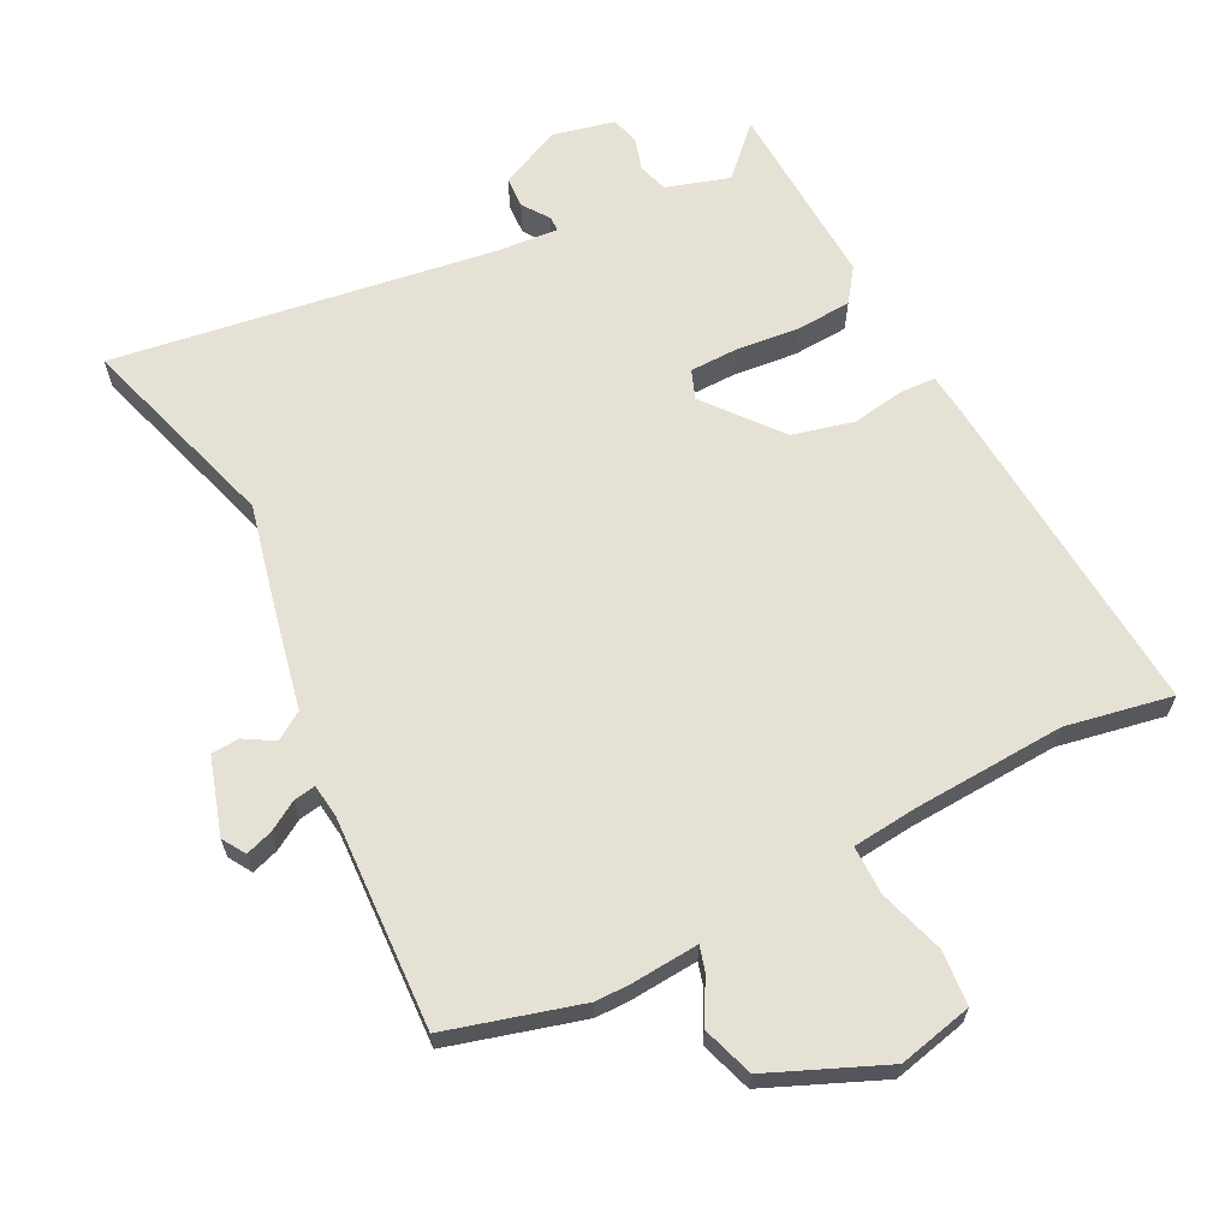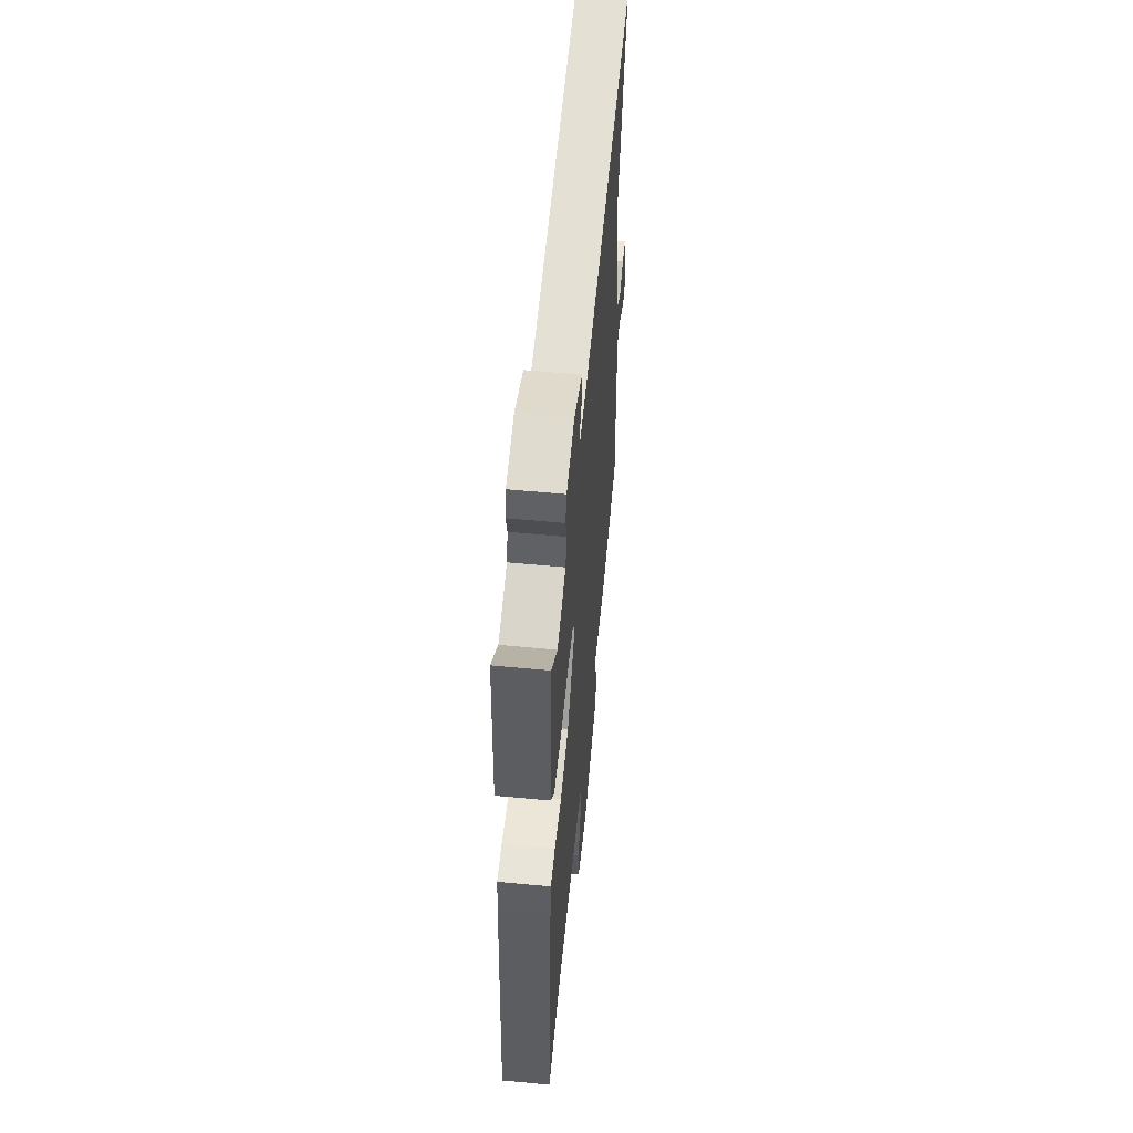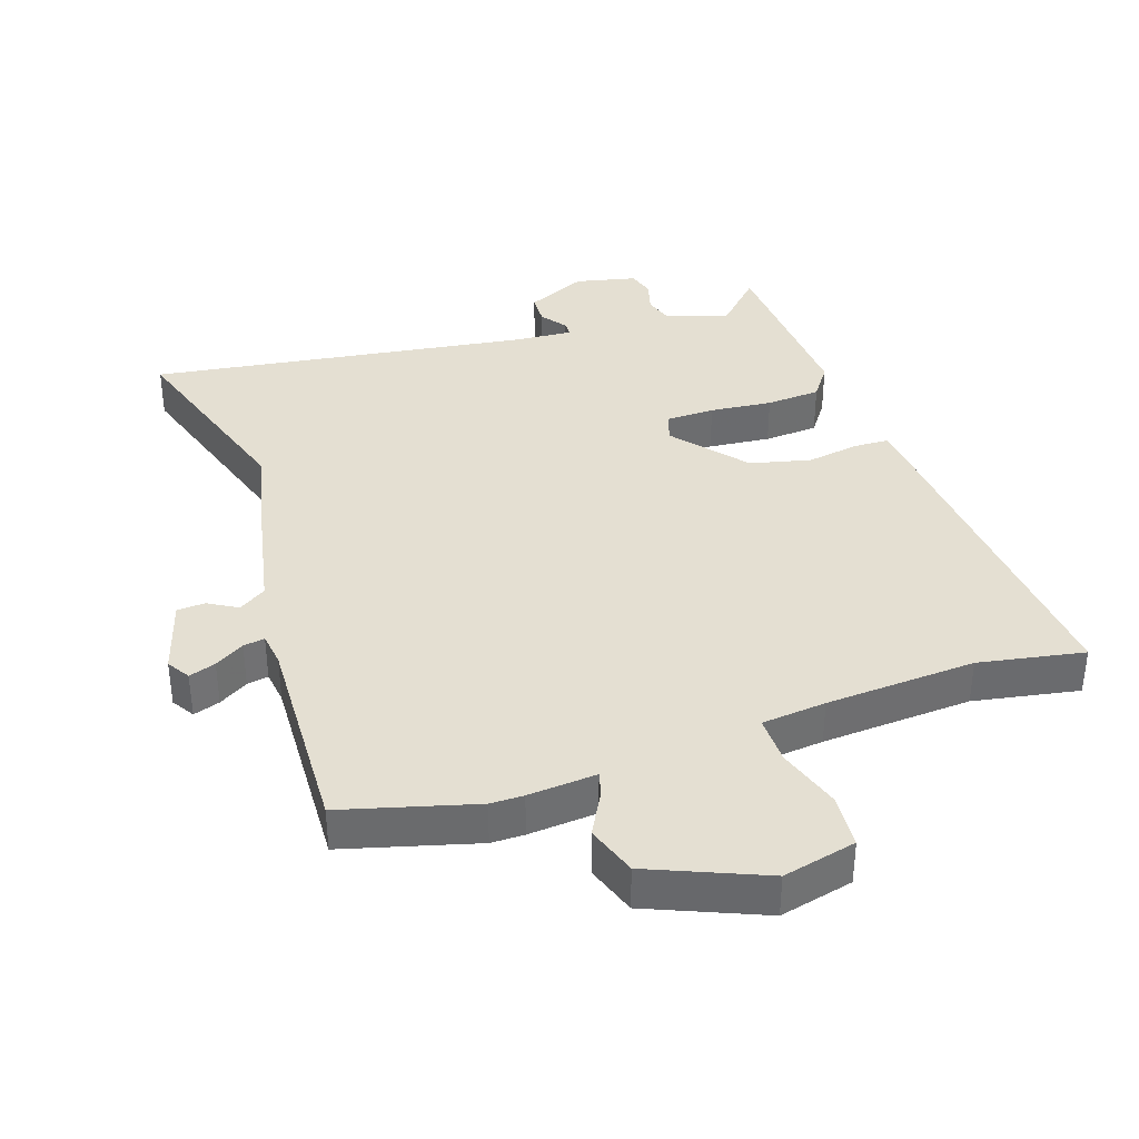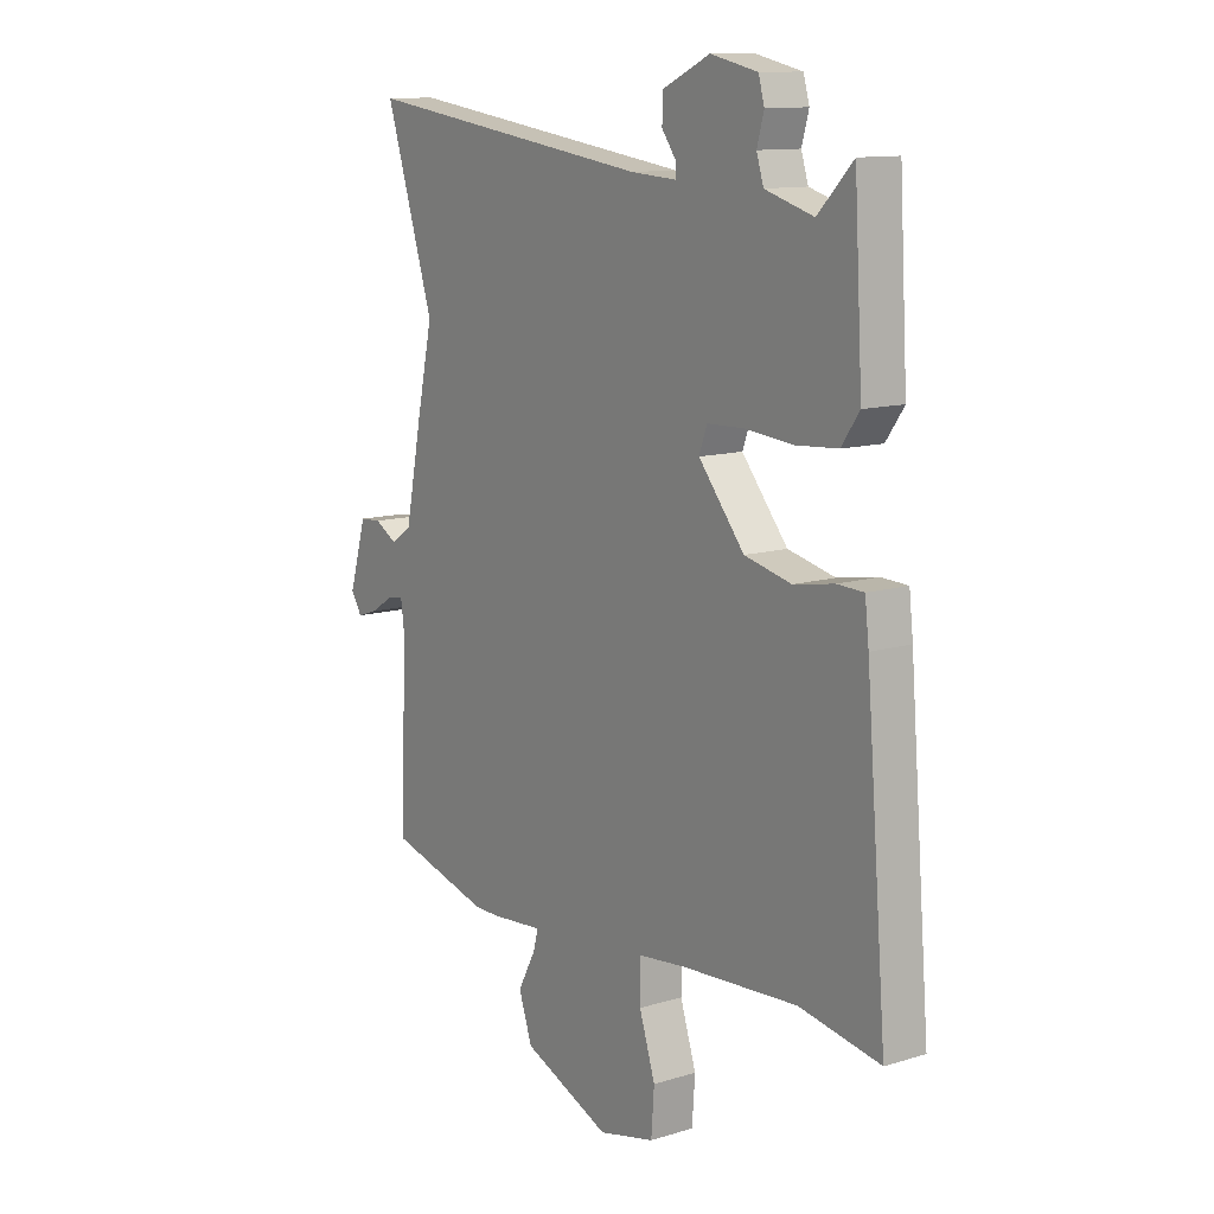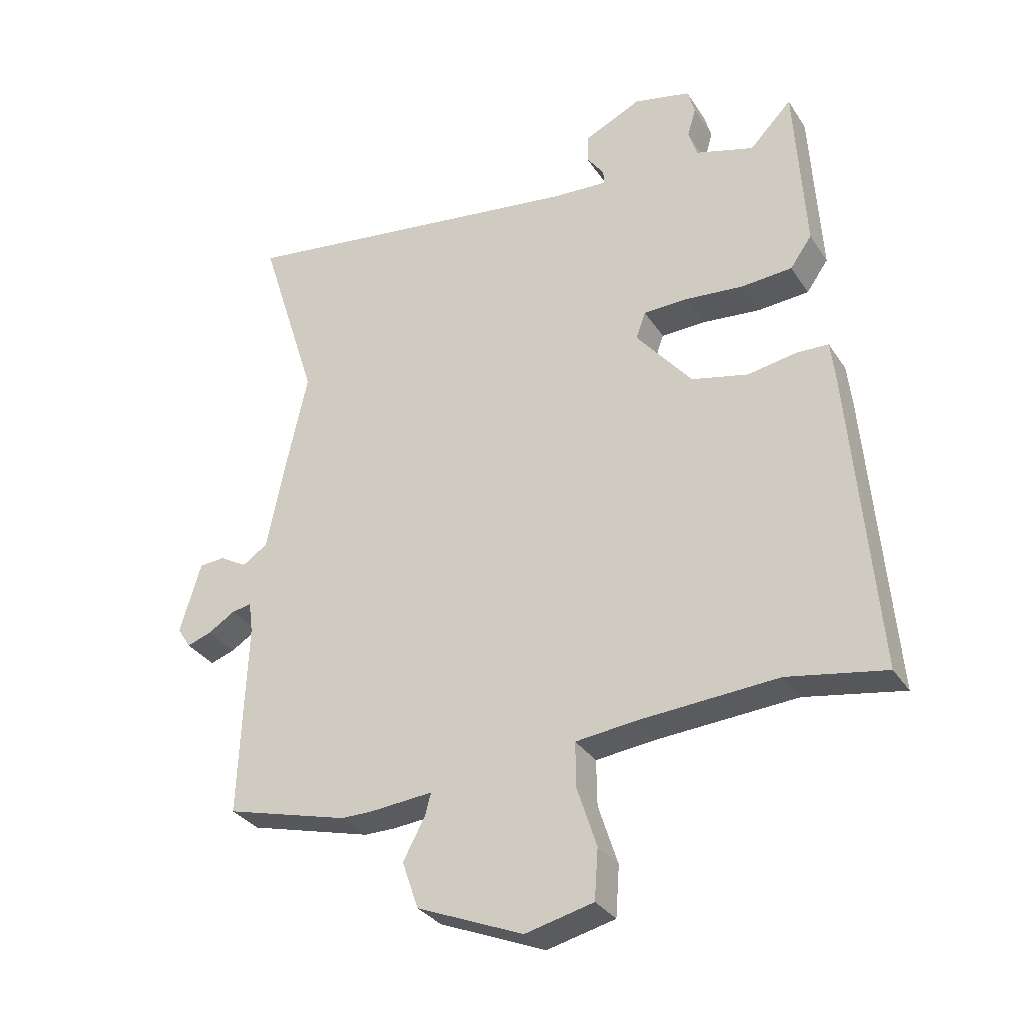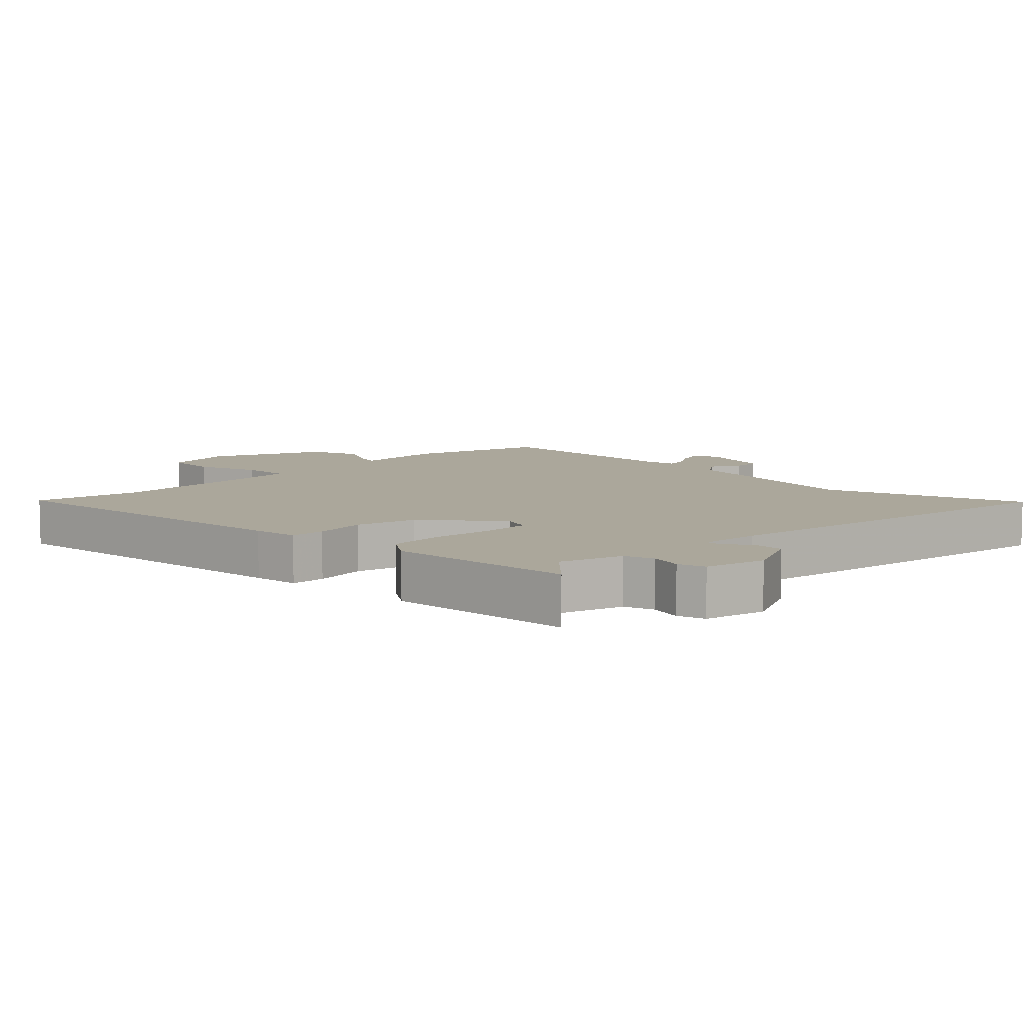
<metadata>
{"format":"obj","ext":"obj","renderer":"f3d","projection":"perspective","resolution":1024,"background":"white","views":[{"elev":64.5,"azim":153.6,"up":"+Y"},{"elev":57.6,"azim":-84.4,"up":"+Z"},{"elev":37.0,"azim":161.6,"up":"+Y"},{"elev":11.9,"azim":-126.0,"up":"+Z"},{"elev":-32.0,"azim":-152.2,"up":"+Z"},{"elev":8.1,"azim":-45.1,"up":"+Y"}]}
</metadata>
<code>
v -0.48 0.07 0.569
v -0.41 0.07 0.497
v -0.313 0.07 0.526
v -0.299 0.07 0.571
v -0.313 0.07 0.621
v -0.301 0.07 0.663
v -0.207 0.07 0.684
v -0.113 0.07 0.64
v -0.111 0.07 0.592
v -0.14 0.07 0.552
v -0.14 0.07 0.529
v -0.048 0.07 0.535
v 0.537 0.07 0.616
v 0.439 0.07 0.307
v 0.471 0.07 0.161
v 0.505 0.07 -0.007
v 0.547 0.07 -0.035
v 0.592 0.07 -0.009
v 0.635 0.07 -0.012
v 0.67 0.07 -0.129
v 0.648 0.07 -0.164
v 0.607 0.07 -0.15
v 0.562 0.07 -0.122
v 0.529 0.07 -0.116
v 0.522 0.07 -0.168
v 0.534 0.07 -0.491
v 0.33 0.07 -0.546
v 0.279 0.07 -0.546
v 0.174 0.07 -0.537
v 0.184 0.07 -0.574
v 0.22 0.07 -0.641
v 0.193 0.07 -0.719
v 0.017 0.07 -0.792
v -0.096 0.07 -0.765
v -0.102 0.07 -0.682
v -0.07 0.07 -0.583
v -0.069 0.07 -0.508
v -0.168 0.07 -0.497
v -0.399 0.07 -0.482
v -0.561 0.07 -0.511
v -0.519 0.07 -0.006
v -0.511 0.07 0.064
v -0.458 0.07 0.066
v -0.377 0.07 0.052
v -0.283 0.07 0.074
v -0.191 0.07 0.186
v -0.207 0.07 0.23
v -0.281 0.07 0.232
v -0.377 0.07 0.223
v -0.461 0.07 0.229
v -0.497 0.07 0.28
v -0.48 0 0.569
v -0.41 0 0.497
v -0.313 0 0.526
v -0.299 0 0.571
v -0.313 0 0.621
v -0.301 0 0.663
v -0.207 0 0.684
v -0.113 0 0.64
v -0.111 0 0.592
v -0.14 0 0.552
v -0.14 0 0.529
v -0.048 0 0.535
v 0.537 0 0.616
v 0.439 0 0.307
v 0.471 0 0.161
v 0.505 0 -0.007
v 0.547 0 -0.035
v 0.592 0 -0.009
v 0.635 0 -0.012
v 0.67 0 -0.129
v 0.648 0 -0.164
v 0.607 0 -0.15
v 0.562 0 -0.122
v 0.529 0 -0.116
v 0.522 0 -0.168
v 0.534 0 -0.491
v 0.33 0 -0.546
v 0.279 0 -0.546
v 0.174 0 -0.537
v 0.184 0 -0.574
v 0.22 0 -0.641
v 0.193 0 -0.719
v 0.017 0 -0.792
v -0.096 0 -0.765
v -0.102 0 -0.682
v -0.07 0 -0.583
v -0.069 0 -0.508
v -0.168 0 -0.497
v -0.399 0 -0.482
v -0.561 0 -0.511
v -0.519 0 -0.006
v -0.511 0 0.064
v -0.458 0 0.066
v -0.377 0 0.052
v -0.283 0 0.074
v -0.191 0 0.186
v -0.207 0 0.23
v -0.281 0 0.232
v -0.377 0 0.223
v -0.461 0 0.229
v -0.497 0 0.28
f 48 49 50 51
f 47 48 51 1
f 41 42 43 44
f 39 40 41 44
f 38 39 44 45
f 37 38 45 46
f 33 34 35 36
f 33 36 37
f 30 31 32 33
f 29 30 33 37
f 28 29 37 46
f 25 26 27 28
f 24 25 28 46
f 20 21 22 23
f 17 18 19 20
f 16 17 20 23
f 14 15 16
f 12 13 14
f 11 12 14 16
f 7 8 9 10
f 7 10 11
f 4 5 6 7
f 3 4 7 11
f 2 3 11 16
f 47 1 2
f 23 24 46 47
f 2 16 23 47
f 102 101 100 99
f 52 102 99 98
f 95 94 93 92
f 95 92 91 90
f 96 95 90 89
f 97 96 89 88
f 87 86 85 84
f 88 87 84
f 84 83 82 81
f 88 84 81 80
f 97 88 80 79
f 79 78 77 76
f 97 79 76 75
f 74 73 72 71
f 71 70 69 68
f 74 71 68 67
f 67 66 65
f 65 64 63
f 67 65 63 62
f 61 60 59 58
f 62 61 58
f 58 57 56 55
f 62 58 55 54
f 67 62 54 53
f 53 52 98
f 98 97 75 74
f 98 74 67 53
f 1 52 53 2
f 2 53 54 3
f 3 54 55 4
f 4 55 56 5
f 5 56 57 6
f 6 57 58 7
f 7 58 59 8
f 8 59 60 9
f 9 60 61 10
f 10 61 62 11
f 11 62 63 12
f 12 63 64 13
f 13 64 65 14
f 14 65 66 15
f 15 66 67 16
f 16 67 68 17
f 17 68 69 18
f 18 69 70 19
f 19 70 71 20
f 20 71 72 21
f 21 72 73 22
f 22 73 74 23
f 23 74 75 24
f 24 75 76 25
f 25 76 77 26
f 26 77 78 27
f 27 78 79 28
f 28 79 80 29
f 29 80 81 30
f 30 81 82 31
f 31 82 83 32
f 32 83 84 33
f 33 84 85 34
f 34 85 86 35
f 35 86 87 36
f 36 87 88 37
f 37 88 89 38
f 38 89 90 39
f 39 90 91 40
f 40 91 92 41
f 41 92 93 42
f 42 93 94 43
f 43 94 95 44
f 44 95 96 45
f 45 96 97 46
f 46 97 98 47
f 47 98 99 48
f 48 99 100 49
f 49 100 101 50
f 50 101 102 51
f 51 102 52 1

</code>
